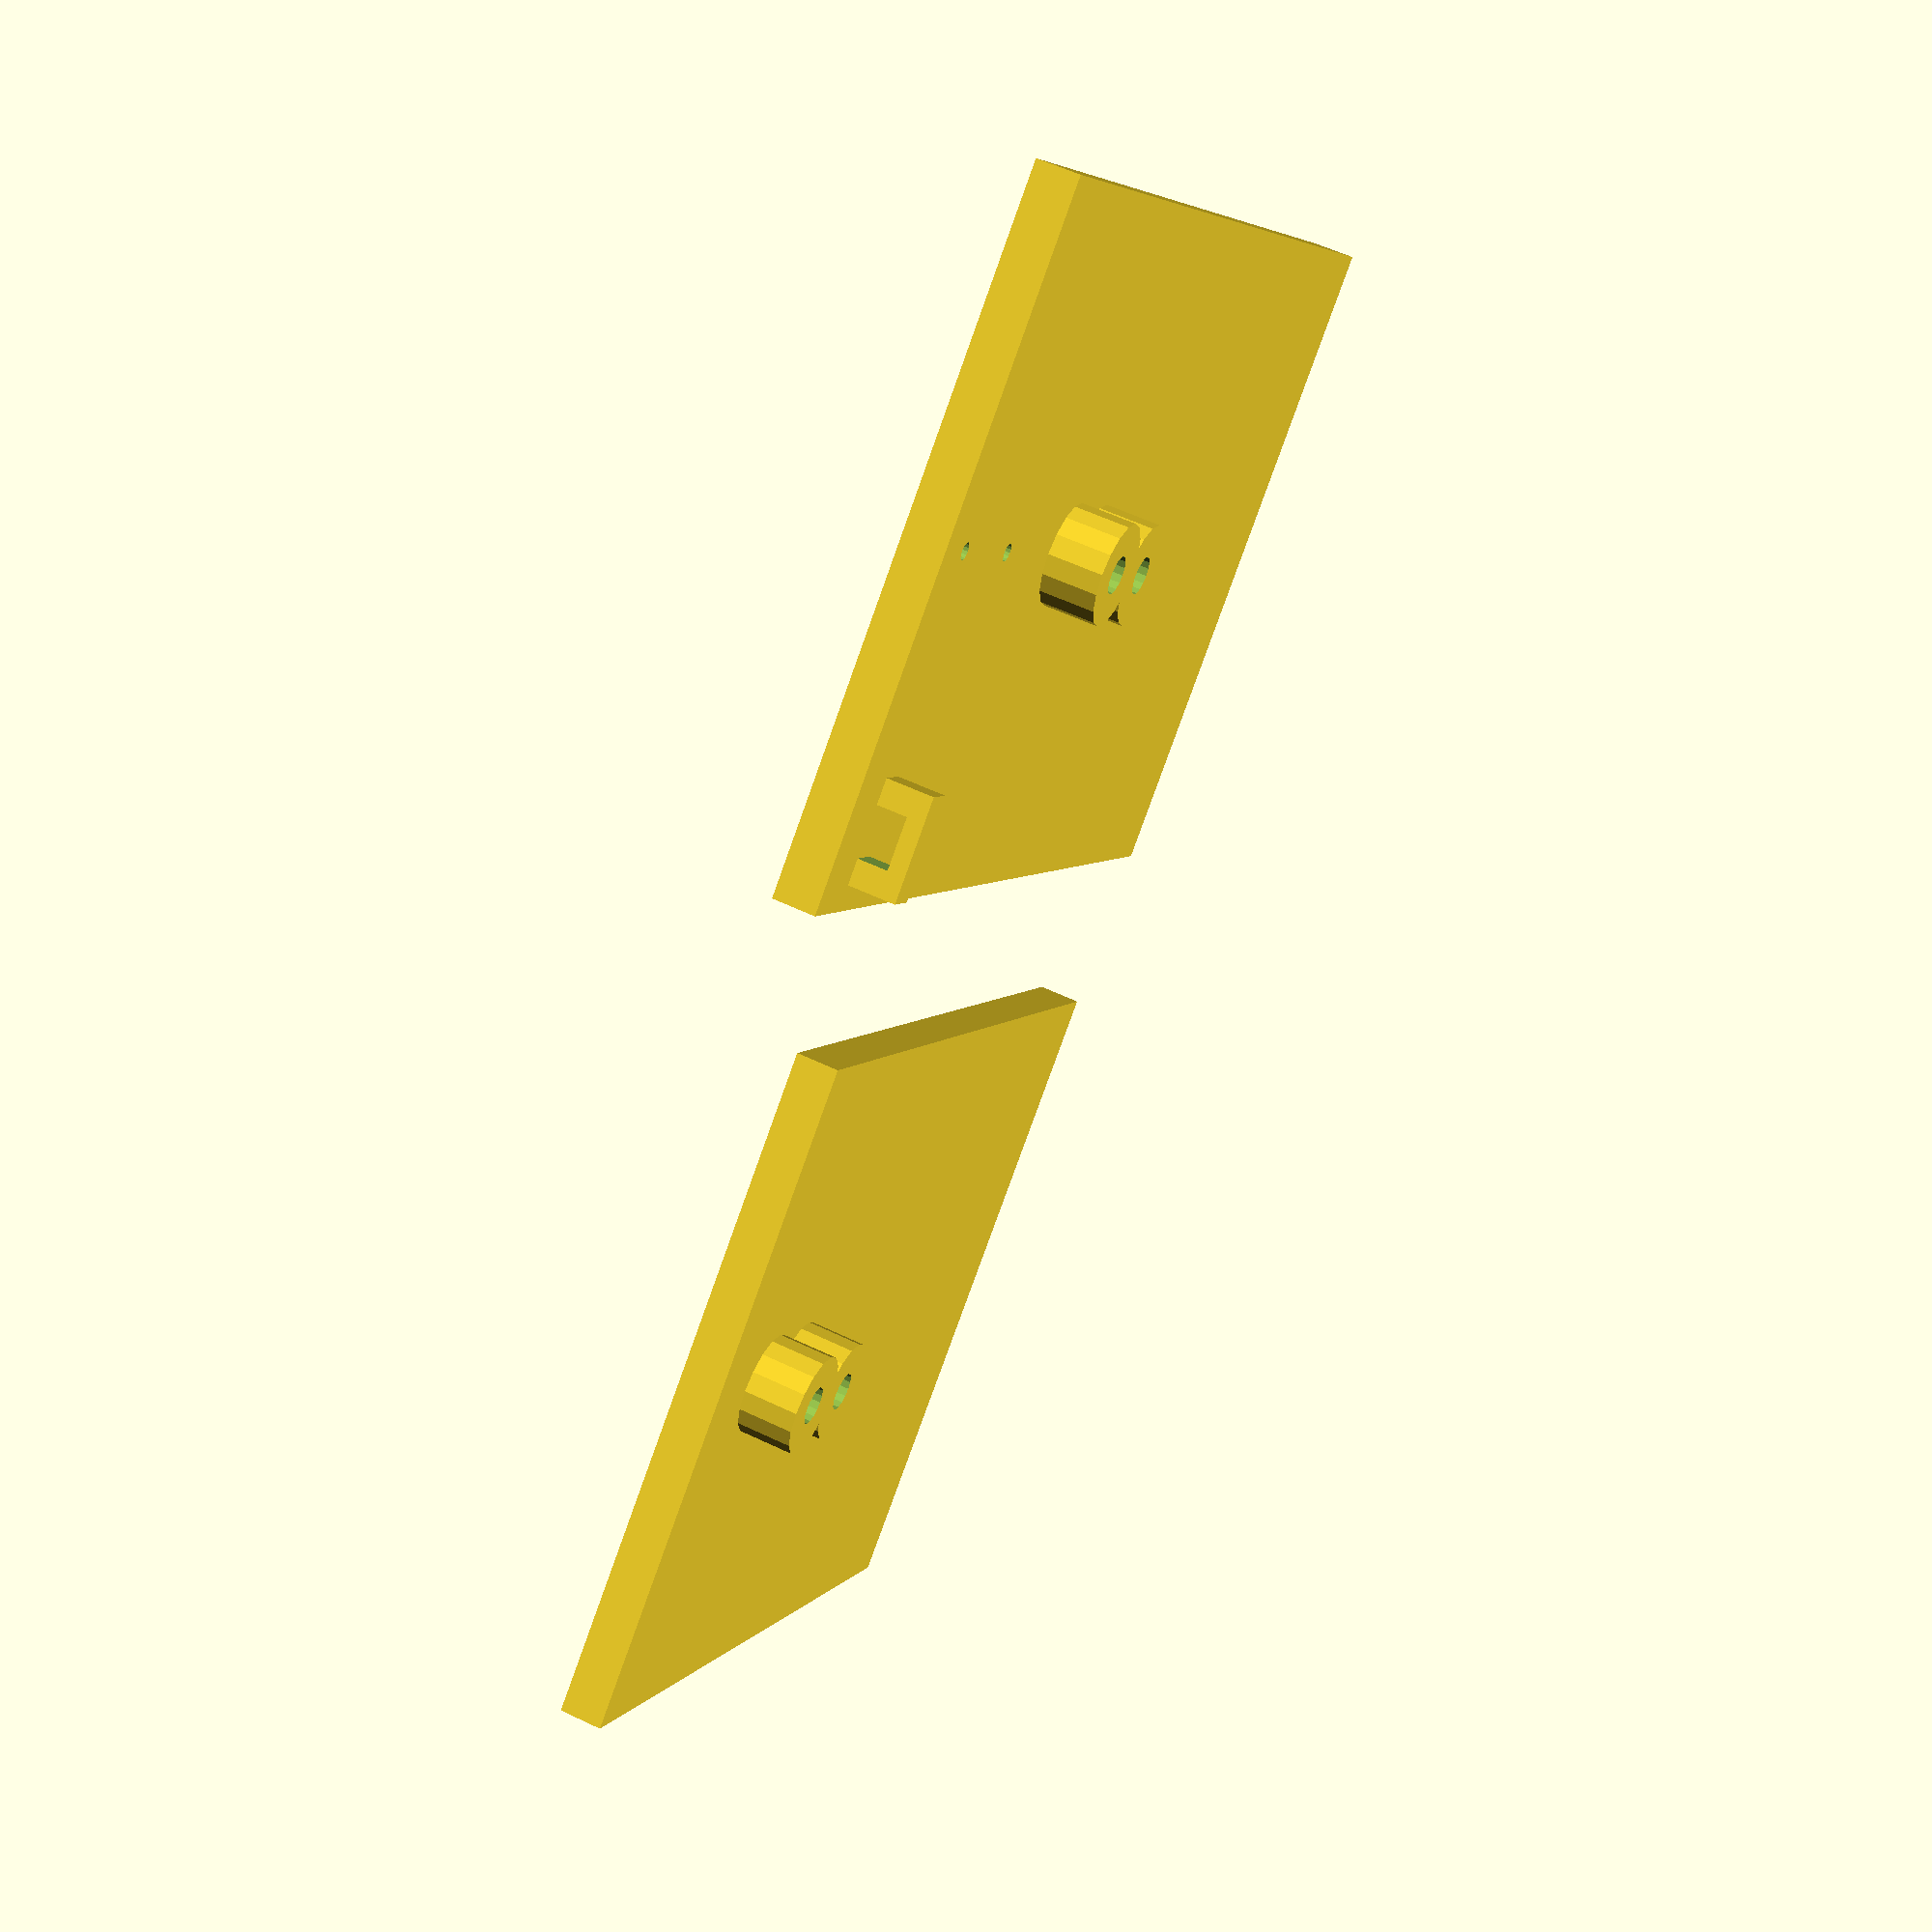
<openscad>


rpost = 6;
hpost = 8;
rhole = 2.25;
rscrhead = 4.5;
sep = 10;
w = 95;
l = 80;
t = 5;
$fn = 16;
hoffset = w/2 - 15;
hx_ext = 28;


difference(){
    union(){
        cube([w,l,t], center = true);
        translate([hoffset,0,t]) cylinder(h = hpost, r = rpost, center = true);
        translate([hoffset-sep,0,t]) cylinder(h = hpost, r = rpost, center = true);
    }
    
    translate([hoffset, 0,0]) cylinder(h = hpost*4, r = rhole, center = true);
        translate([hoffset-sep, 0,0]) cylinder(h = hpost*4, r = rhole, center = true);
    
    translate([hoffset, 0,-t/2]) cylinder(h = 8, r = rscrhead, center = true);
    translate([hoffset-sep, 0,-t/2]) cylinder(h = 8, r = rscrhead, center = true);
}


difference(){
    union(){
        translate([0, 100, 0]) cube([w,l,t], center = true);
        translate([hoffset,100,t]) cylinder(h = hpost, r = rpost, center = true);
        translate([hoffset-sep,100,t]) cylinder(h = hpost, r = rpost, center = true);
    }
    
    translate([hoffset, 100,0]) cylinder(h = hpost*4, r = rhole, center = true);
        translate([hoffset-sep, 100,0]) cylinder(h = hpost*4, r = rhole, center = true);
    
    translate([hoffset, 100,-t/2]) cylinder(h = 8, r = rscrhead, center = true);
    translate([hoffset-sep, 100,-t/2]) cylinder(h = 8, r = rscrhead, center = true);
}


//add an extension on the back of one of the plates to accomodate the hx711
difference(){
    translate([w/2+hx_ext/2, 0, 0]) cube([hx_ext, l,t], center = true);
    
     translate([w/2+hx_ext/2-7.5,0,-3]) cylinder(h = 6, r = 1);
    
    translate([w/2+hx_ext/2+7.5,0,-3]) cylinder(h = 6, r = 1);

}

    difference(){
        translate([w/2+hx_ext/2+2.5,25,0]) cube([4,12,8]);
        translate([w/2+hx_ext/2+1.5,28,2]) cube([6,6,4]);
    }

//    difference(){
//        translate([w/2+hx_ext/2-2.5,25,0]) cube([2,10,8]);
//        translate([w/2+hx_ext/2-3.5,27,2]) cube([4,6,4]);
//    }













hx_ext = 28;
</openscad>
<views>
elev=123.8 azim=48.7 roll=243.3 proj=p view=solid
</views>
